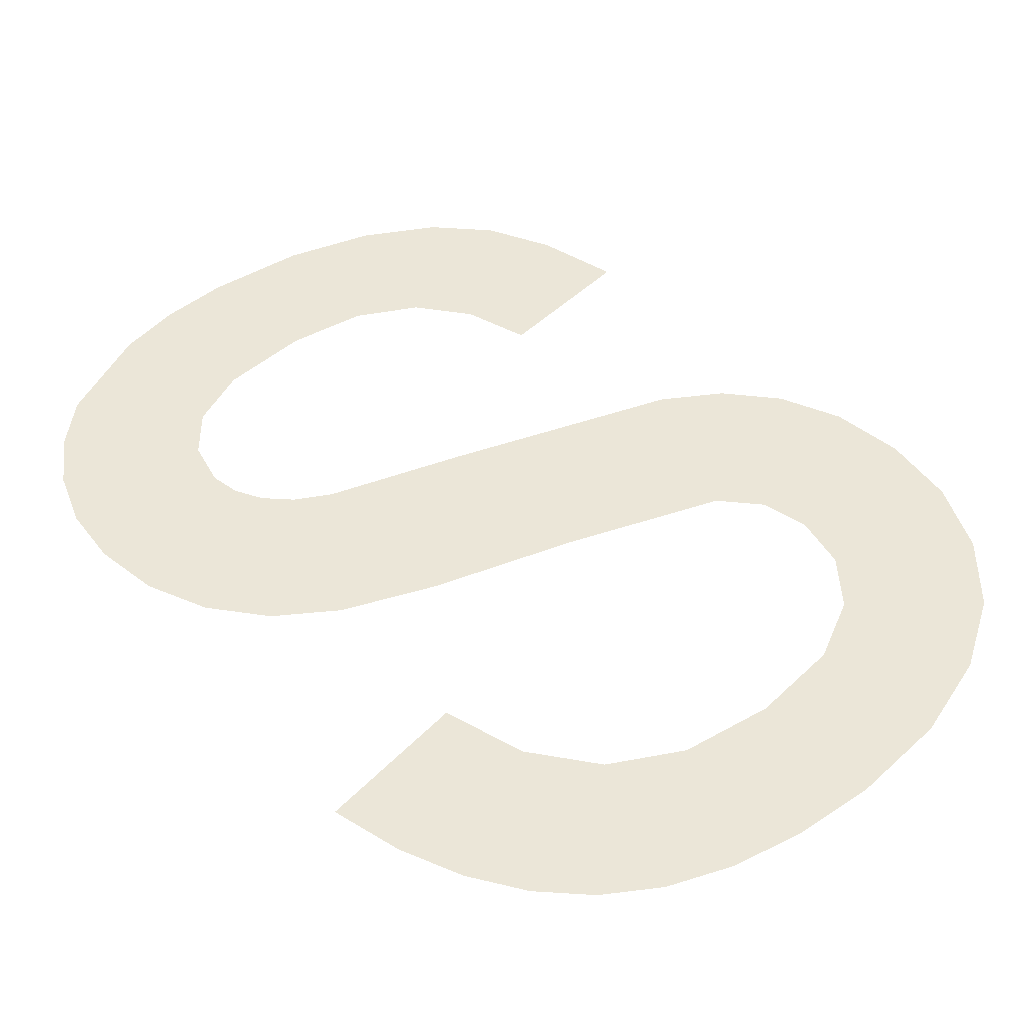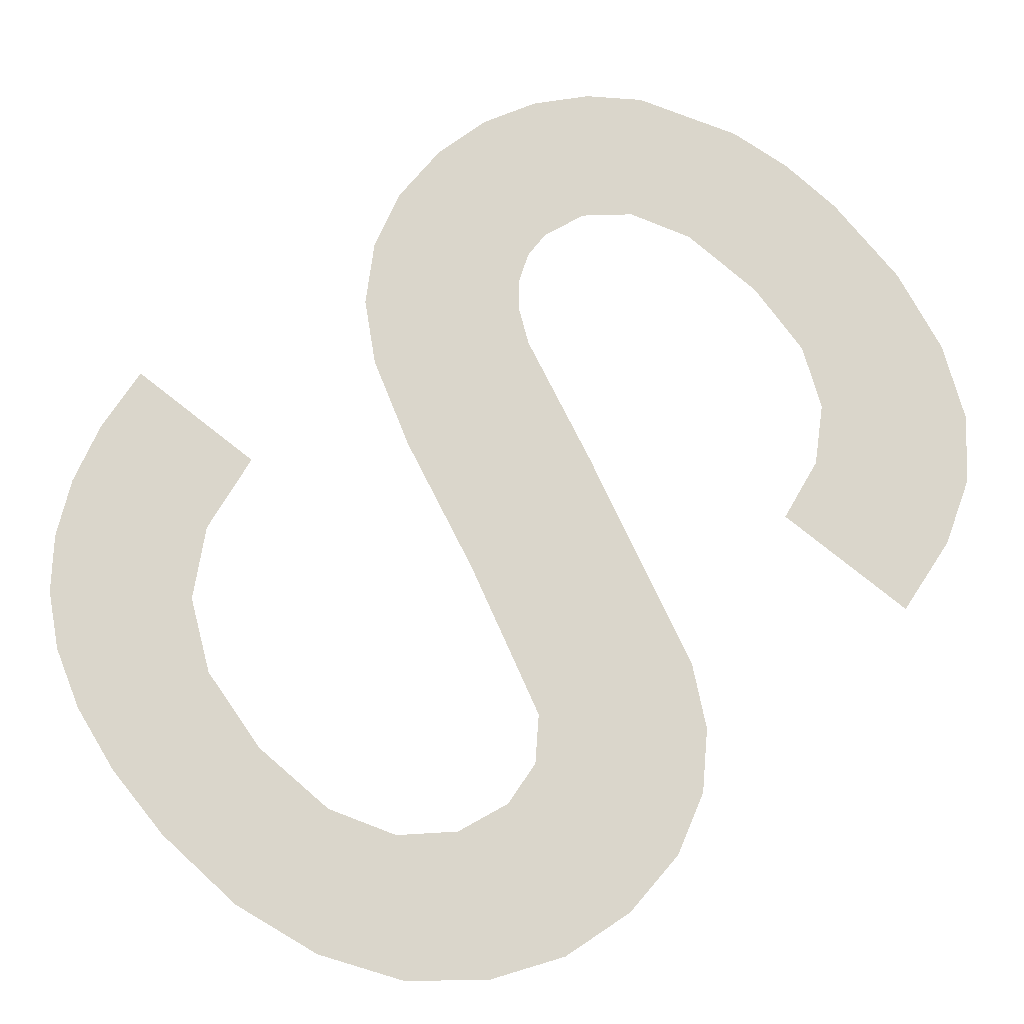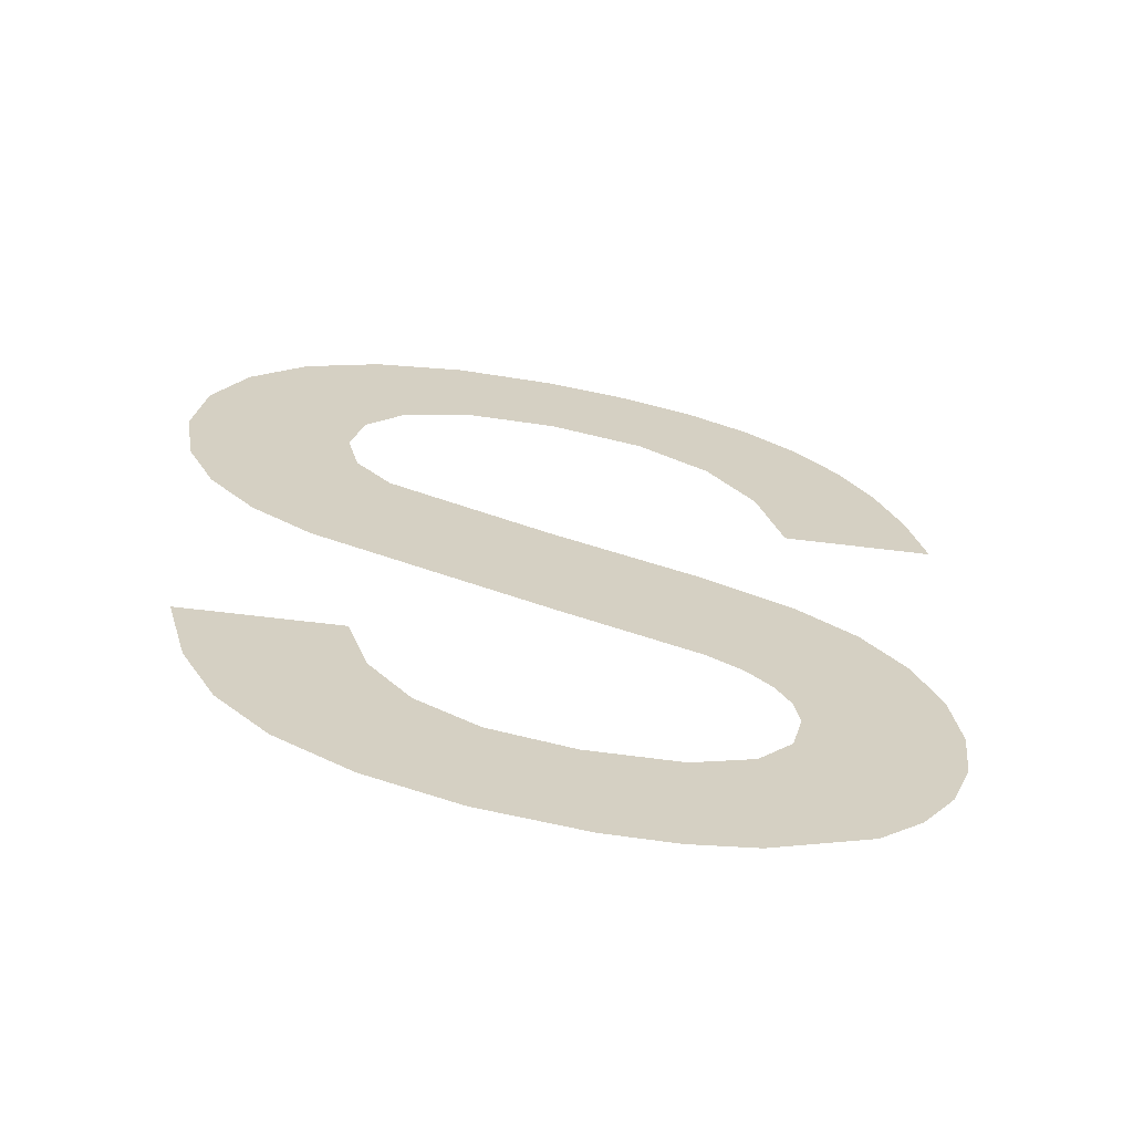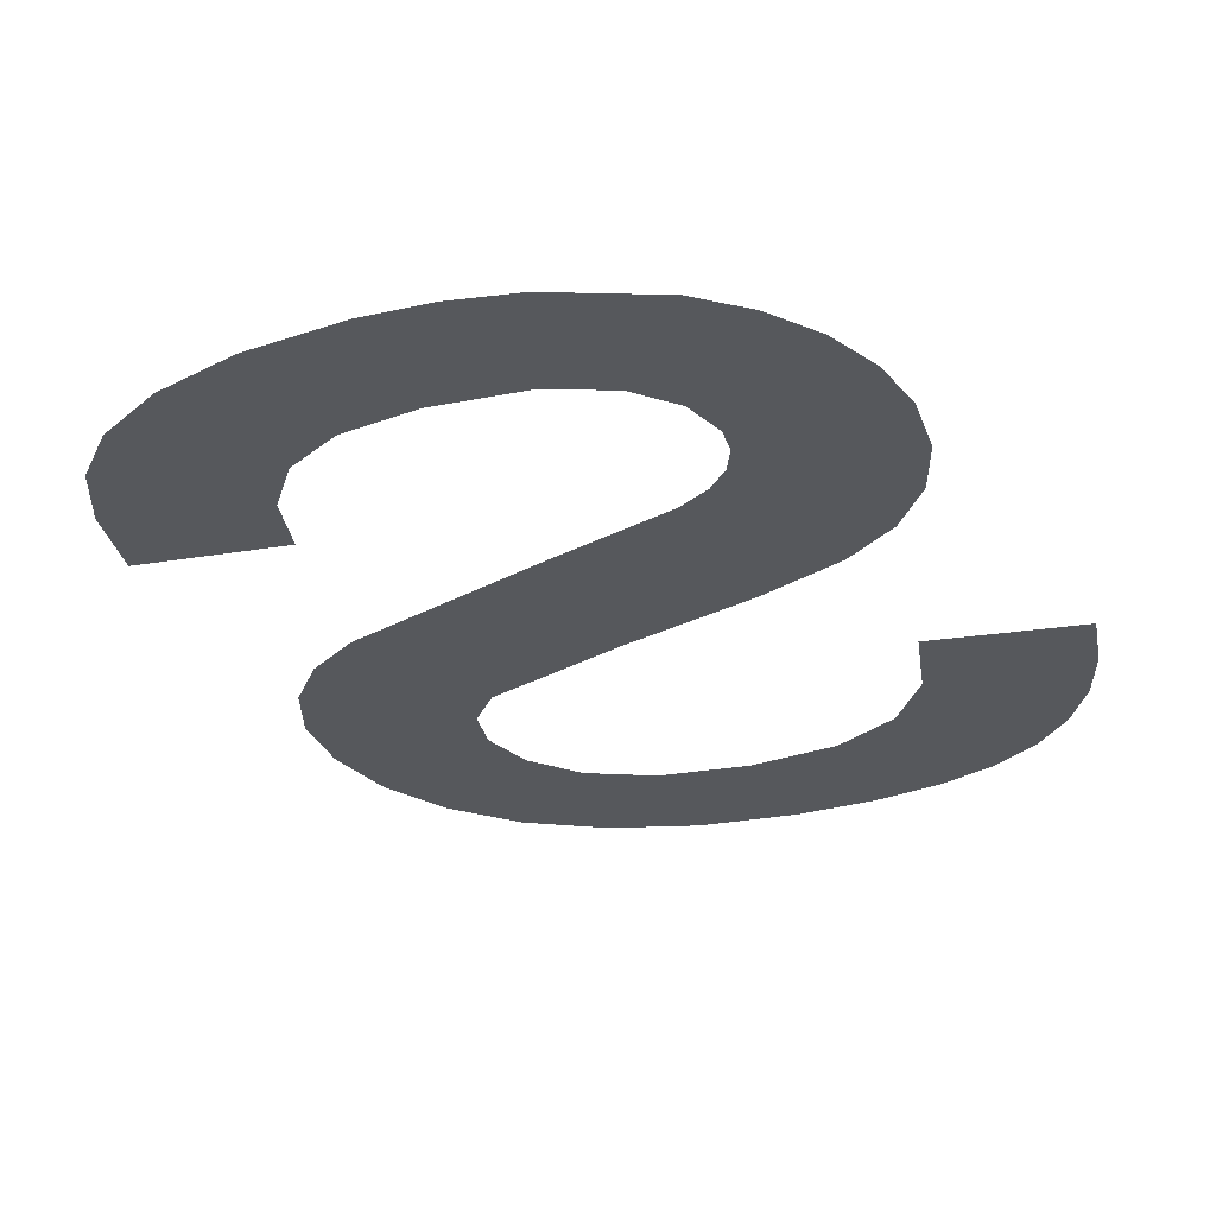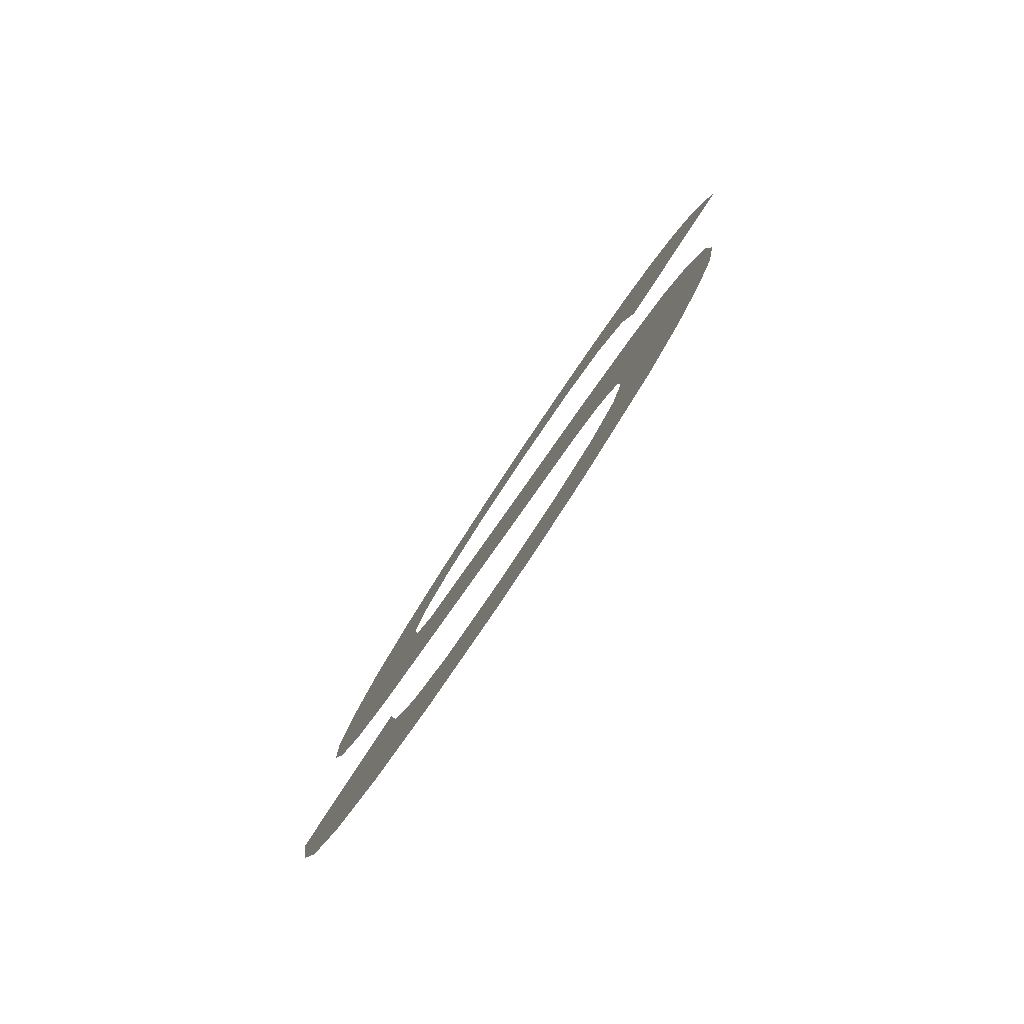
<metadata>
{"format":"obj","ext":"obj","renderer":"f3d","projection":"perspective","resolution":1024,"background":"white","views":[{"elev":42.2,"azim":-41.9,"up":"+Y"},{"elev":70.8,"azim":47.9,"up":"+Y"},{"elev":-61.5,"azim":168.7,"up":"+Z"},{"elev":-24.3,"azim":-155.1,"up":"+Y"},{"elev":-76.1,"azim":-123.4,"up":"+Z"}]}
</metadata>
<code>
o mesh103/mesh103-geometry#mesh103-geometry
v -0.8715 0.02174 0.05092
v -0.8704 0.02179 0.05016
v -0.8716 0.02178 0.05036
v -0.8713 0.02171 0.0514
v -0.871 0.02168 0.05182
v -0.8706 0.02166 0.05216
v -0.8702 0.02165 0.05242
v -0.8702 0.02175 0.05083
v -0.8697 0.02163 0.05261
v -0.8698 0.02172 0.05132
v -0.8692 0.0217 0.05162
v -0.8691 0.02163 0.05272
v -0.8684 0.02169 0.05172
v -0.8684 0.02162 0.05276
v -0.8677 0.0217 0.05163
v -0.8676 0.02163 0.05269
v -0.8671 0.02171 0.05136
v -0.8668 0.02164 0.05246
v -0.8668 0.02174 0.05098
v -0.8662 0.02167 0.05209
v -0.8667 0.02177 0.05053
v -0.8665 0.02189 0.04865
v -0.8661 0.02187 0.04893
v -0.8668 0.02179 0.05015
v -0.8658 0.0217 0.05159
v -0.8671 0.02181 0.04985
v -0.8657 0.02184 0.04931
v -0.8684 0.02184 0.04942
v -0.8655 0.02174 0.05101
v -0.8684 0.02192 0.04806
v -0.8655 0.02181 0.0498
v -0.8695 0.02194 0.04773
v -0.8654 0.02177 0.0504
v -0.8696 0.02186 0.04909
v -0.8698 0.02195 0.04758
v -0.87 0.02196 0.04739
v -0.8701 0.02198 0.04719
v -0.8703 0.02187 0.04881
v -0.8702 0.02199 0.04695
v -0.8706 0.02209 0.04547
v -0.8708 0.02189 0.04851
v -0.8697 0.02211 0.0451
v -0.8709 0.02207 0.04578
v -0.8701 0.02201 0.04659
v -0.8711 0.02192 0.0481
v -0.8698 0.02203 0.04628
v -0.8712 0.02204 0.04617
v -0.8693 0.02205 0.04606
v -0.8713 0.02195 0.04763
v -0.8692 0.02212 0.04498
v -0.8714 0.02201 0.04662
v -0.8686 0.02205 0.04599
v -0.8714 0.02198 0.0471
v -0.8687 0.02212 0.04494
v -0.8678 0.02211 0.04501
v -0.8679 0.02205 0.04607
v -0.8674 0.02203 0.04631
v -0.8671 0.0221 0.0452
v -0.8671 0.02201 0.0467
v -0.8665 0.02208 0.0455
v -0.8669 0.02198 0.04721
v -0.8657 0.02199 0.04704
v -0.8661 0.02206 0.04589
v -0.8659 0.02203 0.04639
f 1 2 3
f 2 1 4
f 3 2 1
f 4 1 2
f 2 4 5
f 5 4 2
f 2 5 6
f 6 5 2
f 2 6 7
f 7 6 2
f 2 7 8
f 8 7 2
f 8 7 9
f 9 7 8
f 8 9 10
f 10 9 8
f 10 9 11
f 11 9 10
f 11 9 12
f 12 9 11
f 11 12 13
f 13 12 11
f 13 12 14
f 14 12 13
f 13 14 15
f 15 14 13
f 15 14 16
f 16 14 15
f 15 16 17
f 17 16 15
f 17 16 18
f 18 16 17
f 17 18 19
f 19 18 17
f 19 18 20
f 20 18 19
f 19 20 21
f 21 20 19
f 21 20 22
f 22 20 21
f 22 20 23
f 23 20 22
f 22 24 21
f 21 24 22
f 23 20 25
f 25 20 23
f 22 26 24
f 24 26 22
f 23 25 27
f 27 25 23
f 22 28 26
f 26 28 22
f 27 25 29
f 29 25 27
f 30 28 22
f 22 28 30
f 27 29 31
f 31 29 27
f 32 28 30
f 30 28 32
f 31 29 33
f 33 29 31
f 32 34 28
f 28 34 32
f 35 34 32
f 32 34 35
f 36 34 35
f 35 34 36
f 37 34 36
f 36 34 37
f 37 38 34
f 34 38 37
f 38 37 39
f 39 37 38
f 40 38 39
f 39 38 40
f 40 41 38
f 38 41 40
f 40 39 42
f 42 39 40
f 43 41 40
f 40 41 43
f 42 39 44
f 44 39 42
f 43 45 41
f 41 45 43
f 42 44 46
f 46 44 42
f 47 45 43
f 43 45 47
f 42 46 48
f 48 46 42
f 47 49 45
f 45 49 47
f 42 48 50
f 50 48 42
f 51 49 47
f 47 49 51
f 50 48 52
f 52 48 50
f 49 51 53
f 53 51 49
f 50 52 54
f 54 52 50
f 54 52 55
f 55 52 54
f 55 52 56
f 56 52 55
f 55 56 57
f 57 56 55
f 55 57 58
f 58 57 55
f 58 57 59
f 59 57 58
f 58 59 60
f 60 59 58
f 60 59 61
f 61 59 60
f 60 61 62
f 62 61 60
f 60 62 63
f 63 62 60
f 63 62 64
f 64 62 63

</code>
